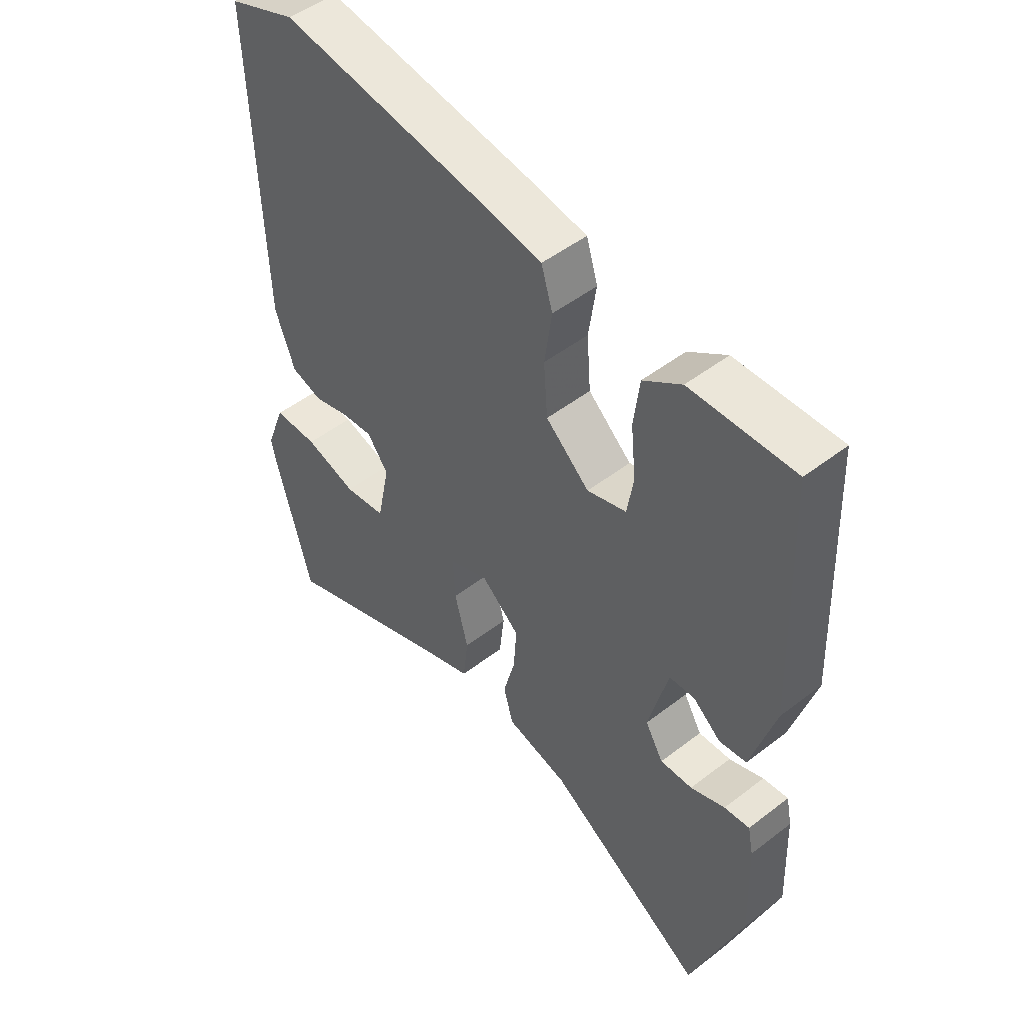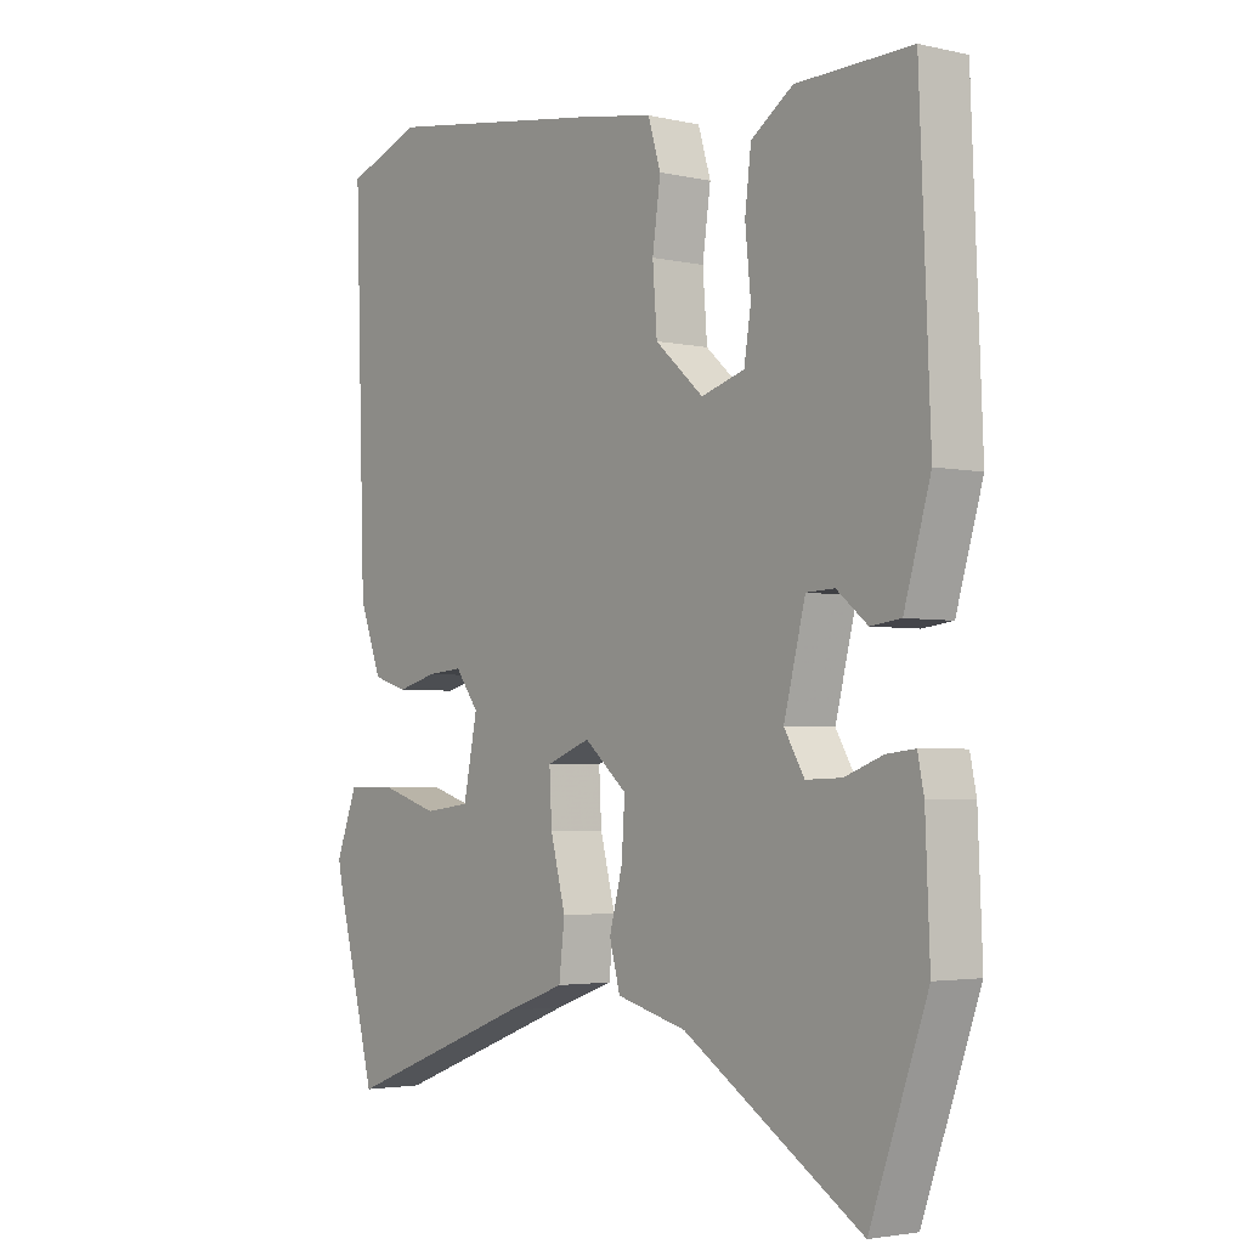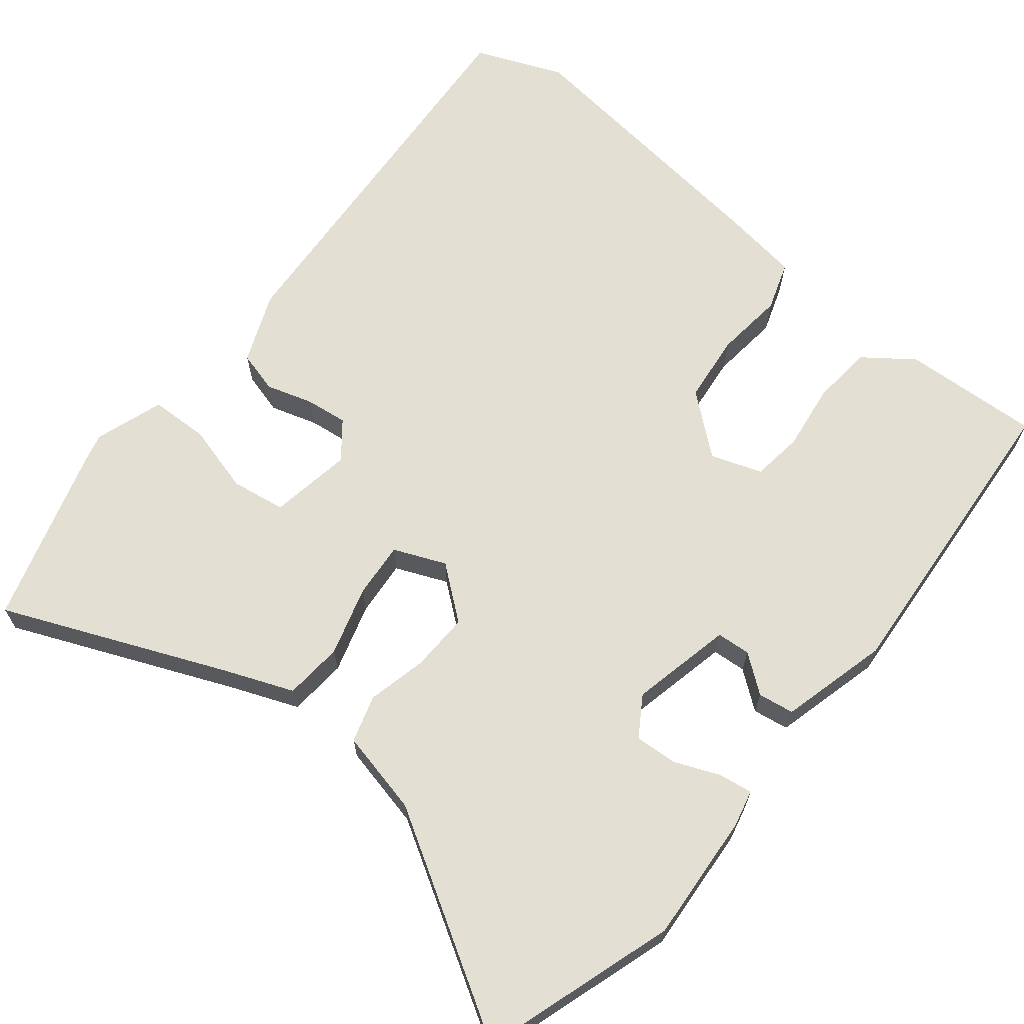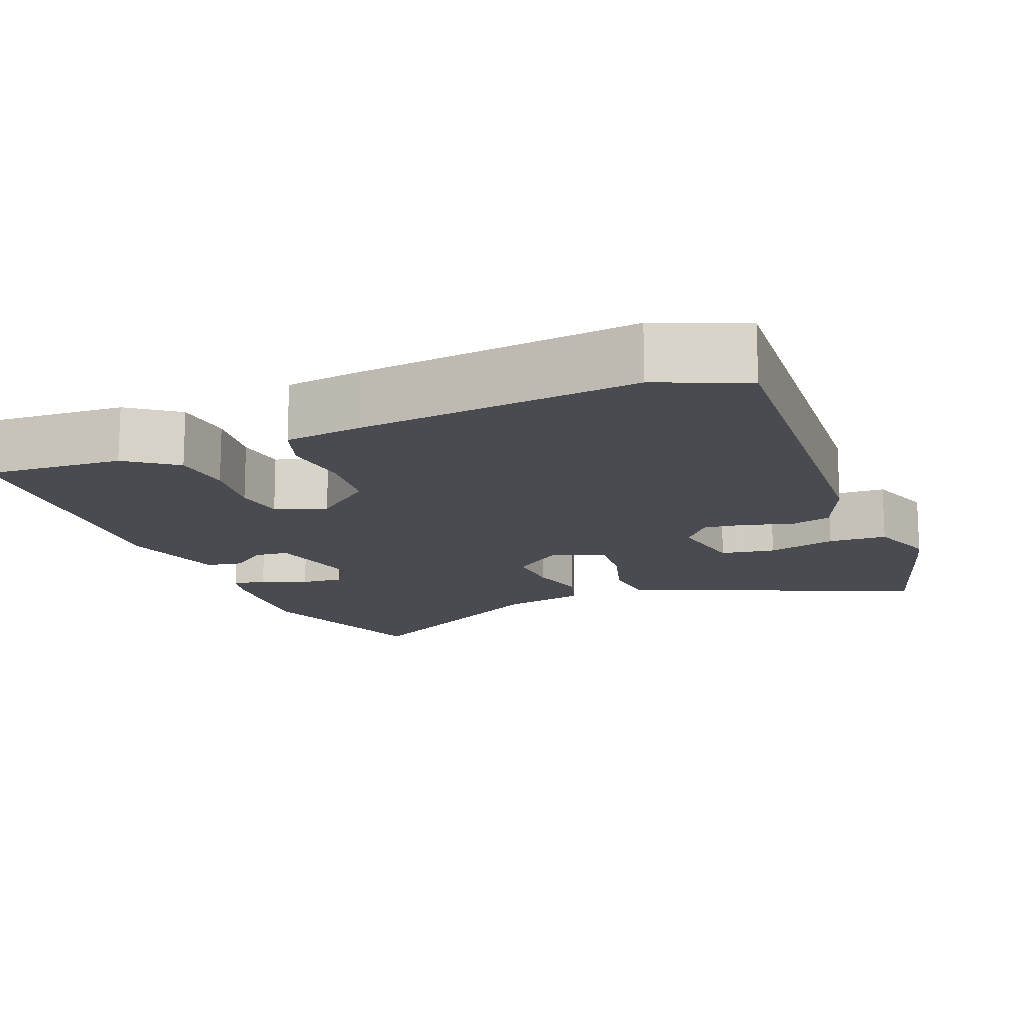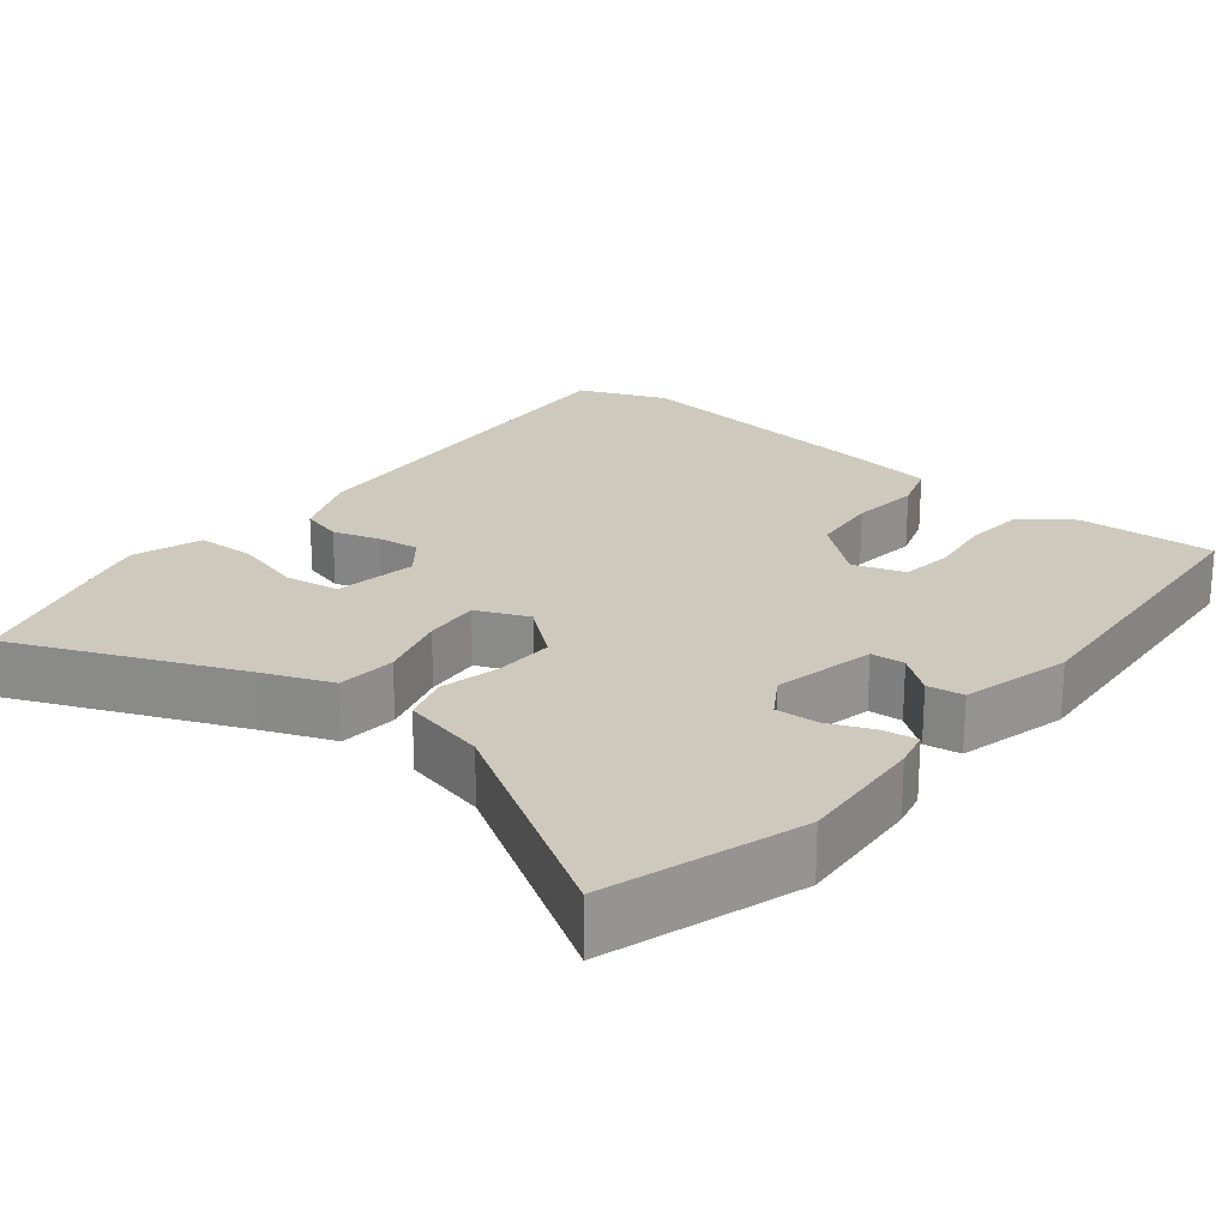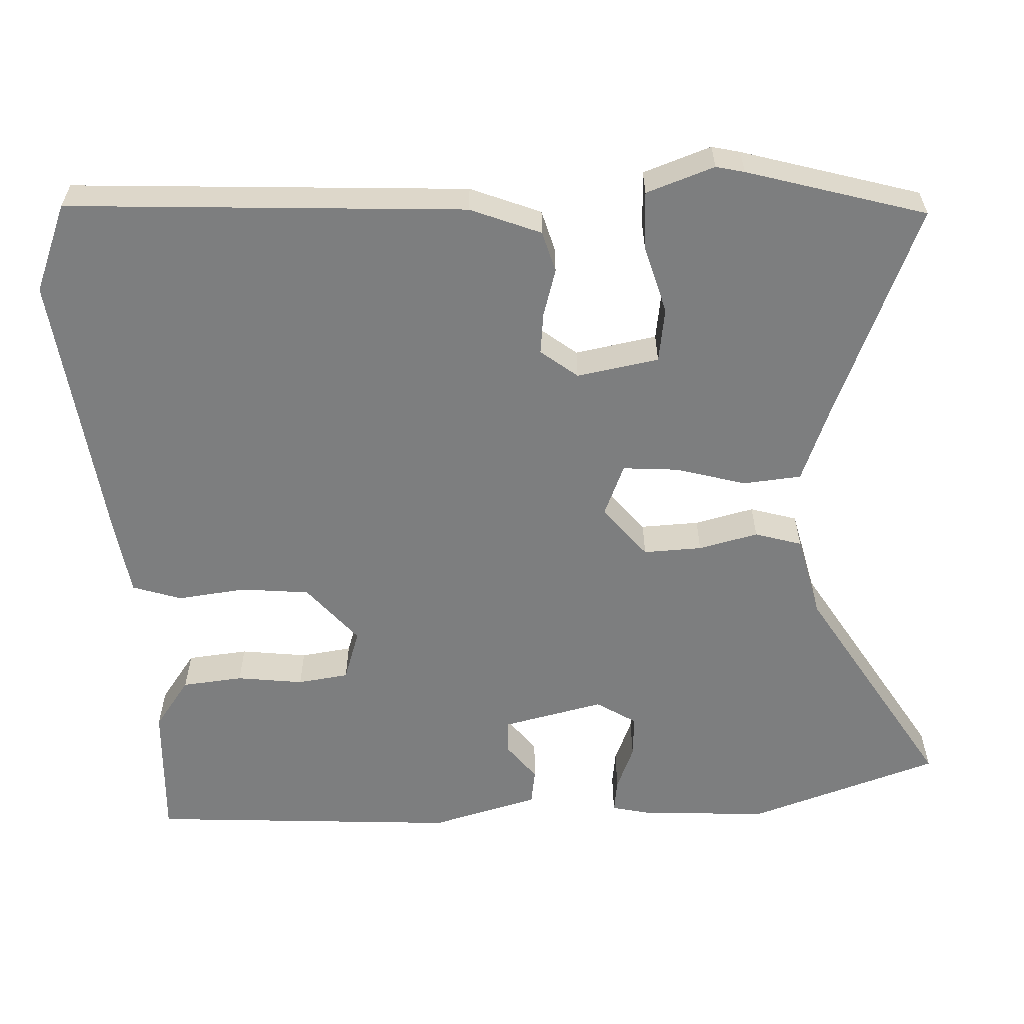
<metadata>
{"format":"obj","ext":"obj","renderer":"f3d","projection":"perspective","resolution":1024,"background":"white","views":[{"elev":49.3,"azim":-130.5,"up":"+Z"},{"elev":-3.1,"azim":-127.6,"up":"+Z"},{"elev":66.7,"azim":-142.9,"up":"+Y"},{"elev":-14.5,"azim":19.7,"up":"+Y"},{"elev":22.6,"azim":-142.8,"up":"+Y"},{"elev":-59.3,"azim":91.3,"up":"+Y"}]}
</metadata>
<code>
v 0.529 0.07 -0.389
v 0.466 0.07 -0.629
v 0.168 0.07 -0.514
v 0.074 0.07 -0.48
v 0.065 0.07 -0.402
v 0.089 0.07 -0.309
v 0.093 0.07 -0.234
v 0.023 0.07 -0.207
v -0.045 0.07 -0.265
v -0.04 0.07 -0.343
v -0.019 0.07 -0.422
v -0.036 0.07 -0.485
v -0.147 0.07 -0.514
v -0.43 0.07 -0.696
v -0.521 0.07 -0.442
v -0.514 0.07 -0.27
v -0.504 0.07 -0.221
v -0.459 0.07 -0.226
v -0.398 0.07 -0.249
v -0.341 0.07 -0.251
v -0.309 0.07 -0.197
v -0.343 0.07 -0.063
v -0.388 0.07 -0.061
v -0.437 0.07 -0.101
v -0.485 0.07 -0.095
v -0.527 0.07 0.048
v -0.51 0.07 0.462
v -0.327 0.07 0.458
v -0.26 0.07 0.412
v -0.25 0.07 0.331
v -0.259 0.07 0.242
v -0.248 0.07 0.174
v -0.179 0.07 0.153
v -0.102 0.07 0.221
v -0.095 0.07 0.313
v -0.108 0.07 0.404
v -0.088 0.07 0.47
v 0.015 0.07 0.488
v 0.383 0.07 0.543
v 0.502 0.07 0.499
v 0.485 0.07 -0.031
v 0.45 0.07 -0.126
v 0.395 0.07 -0.143
v 0.332 0.07 -0.126
v 0.276 0.07 -0.121
v 0.239 0.07 -0.171
v 0.261 0.07 -0.28
v 0.334 0.07 -0.289
v 0.425 0.07 -0.261
v 0.503 0.07 -0.261
v 0.537 0.07 -0.351
v 0.529 0 -0.389
v 0.466 0 -0.629
v 0.168 0 -0.514
v 0.074 0 -0.48
v 0.065 0 -0.402
v 0.089 0 -0.309
v 0.093 0 -0.234
v 0.023 0 -0.207
v -0.045 0 -0.265
v -0.04 0 -0.343
v -0.019 0 -0.422
v -0.036 0 -0.485
v -0.147 0 -0.514
v -0.43 0 -0.696
v -0.521 0 -0.442
v -0.514 0 -0.27
v -0.504 0 -0.221
v -0.459 0 -0.226
v -0.398 0 -0.249
v -0.341 0 -0.251
v -0.309 0 -0.197
v -0.343 0 -0.063
v -0.388 0 -0.061
v -0.437 0 -0.101
v -0.485 0 -0.095
v -0.527 0 0.048
v -0.51 0 0.462
v -0.327 0 0.458
v -0.26 0 0.412
v -0.25 0 0.331
v -0.259 0 0.242
v -0.248 0 0.174
v -0.179 0 0.153
v -0.102 0 0.221
v -0.095 0 0.313
v -0.108 0 0.404
v -0.088 0 0.47
v 0.015 0 0.488
v 0.383 0 0.543
v 0.502 0 0.499
v 0.485 0 -0.031
v 0.45 0 -0.126
v 0.395 0 -0.143
v 0.332 0 -0.126
v 0.276 0 -0.121
v 0.239 0 -0.171
v 0.261 0 -0.28
v 0.334 0 -0.289
v 0.425 0 -0.261
v 0.503 0 -0.261
v 0.537 0 -0.351
f 48 49 50 51
f 47 48 51 1
f 41 42 43 44
f 41 44 45
f 40 41 45
f 39 40 45 46
f 35 36 37 38
f 34 35 38 39
f 33 34 39 46
f 28 29 30 31
f 28 31 32
f 27 28 32
f 26 27 32
f 23 24 25 26
f 22 23 26 32
f 21 22 32 33
f 16 17 18 19
f 16 19 20
f 13 14 15 16
f 13 16 20
f 10 11 12 13
f 9 10 13 20
f 8 9 20 21
f 3 4 5 6
f 3 6 7
f 47 1 2 3
f 47 3 7
f 46 47 7 8
f 8 21 33 46
f 102 101 100 99
f 52 102 99 98
f 95 94 93 92
f 96 95 92
f 96 92 91
f 97 96 91 90
f 89 88 87 86
f 90 89 86 85
f 97 90 85 84
f 82 81 80 79
f 83 82 79
f 83 79 78
f 83 78 77
f 77 76 75 74
f 83 77 74 73
f 84 83 73 72
f 70 69 68 67
f 71 70 67
f 67 66 65 64
f 71 67 64
f 64 63 62 61
f 71 64 61 60
f 72 71 60 59
f 57 56 55 54
f 58 57 54
f 54 53 52 98
f 58 54 98
f 59 58 98 97
f 97 84 72 59
f 1 52 53 2
f 2 53 54 3
f 3 54 55 4
f 4 55 56 5
f 5 56 57 6
f 6 57 58 7
f 7 58 59 8
f 8 59 60 9
f 9 60 61 10
f 10 61 62 11
f 11 62 63 12
f 12 63 64 13
f 13 64 65 14
f 14 65 66 15
f 15 66 67 16
f 16 67 68 17
f 17 68 69 18
f 18 69 70 19
f 19 70 71 20
f 20 71 72 21
f 21 72 73 22
f 22 73 74 23
f 23 74 75 24
f 24 75 76 25
f 25 76 77 26
f 26 77 78 27
f 27 78 79 28
f 28 79 80 29
f 29 80 81 30
f 30 81 82 31
f 31 82 83 32
f 32 83 84 33
f 33 84 85 34
f 34 85 86 35
f 35 86 87 36
f 36 87 88 37
f 37 88 89 38
f 38 89 90 39
f 39 90 91 40
f 40 91 92 41
f 41 92 93 42
f 42 93 94 43
f 43 94 95 44
f 44 95 96 45
f 45 96 97 46
f 46 97 98 47
f 47 98 99 48
f 48 99 100 49
f 49 100 101 50
f 50 101 102 51
f 51 102 52 1

</code>
